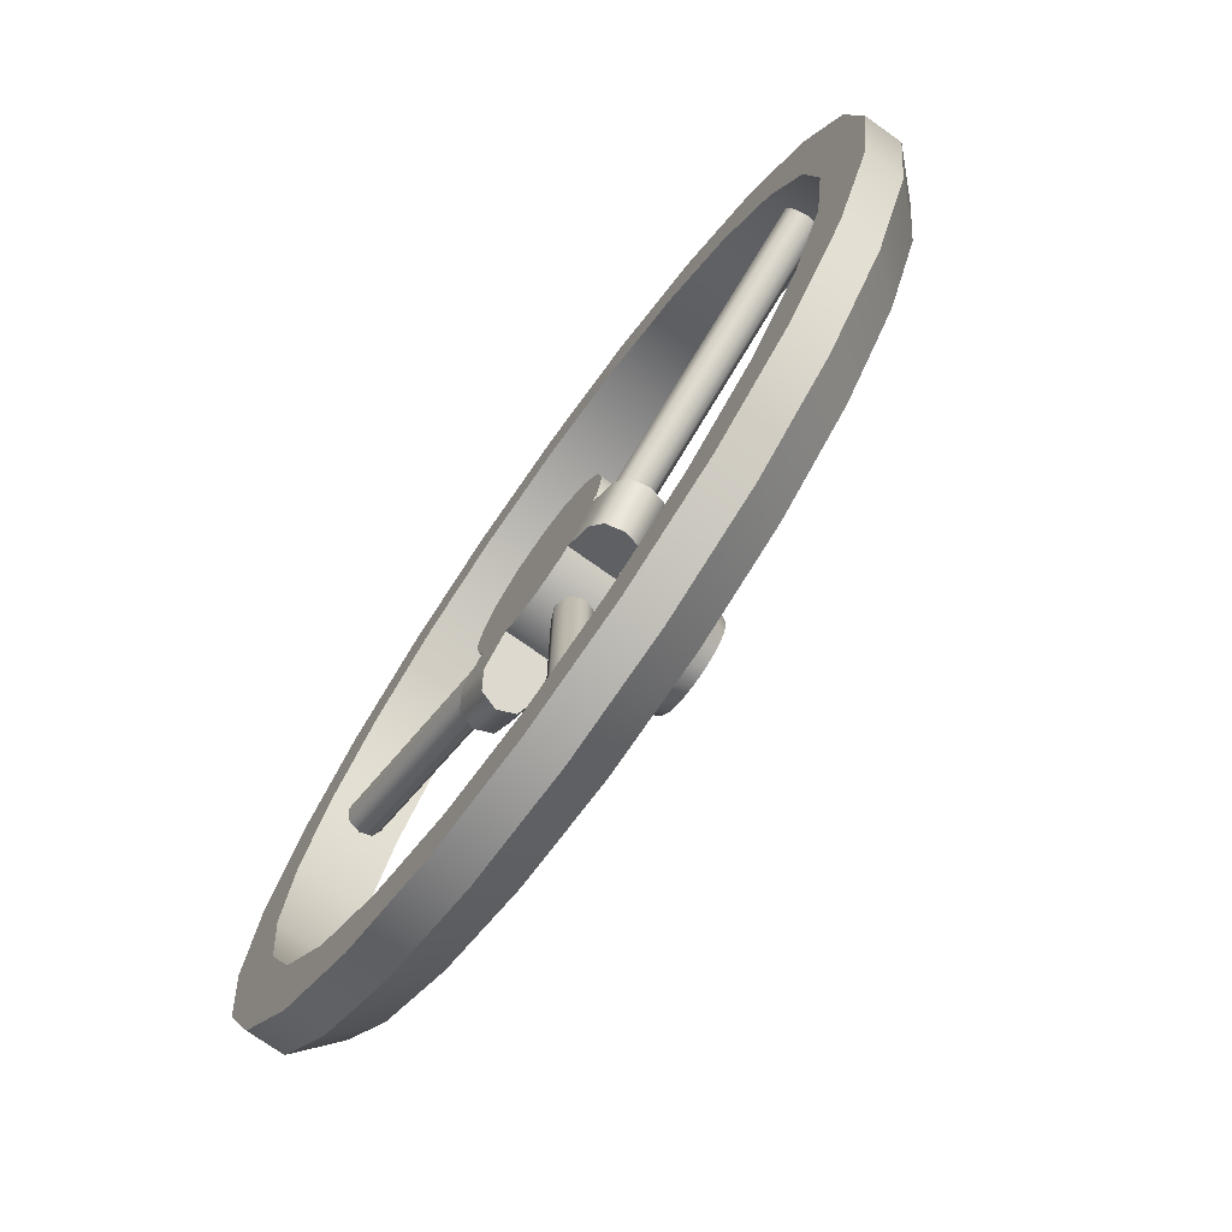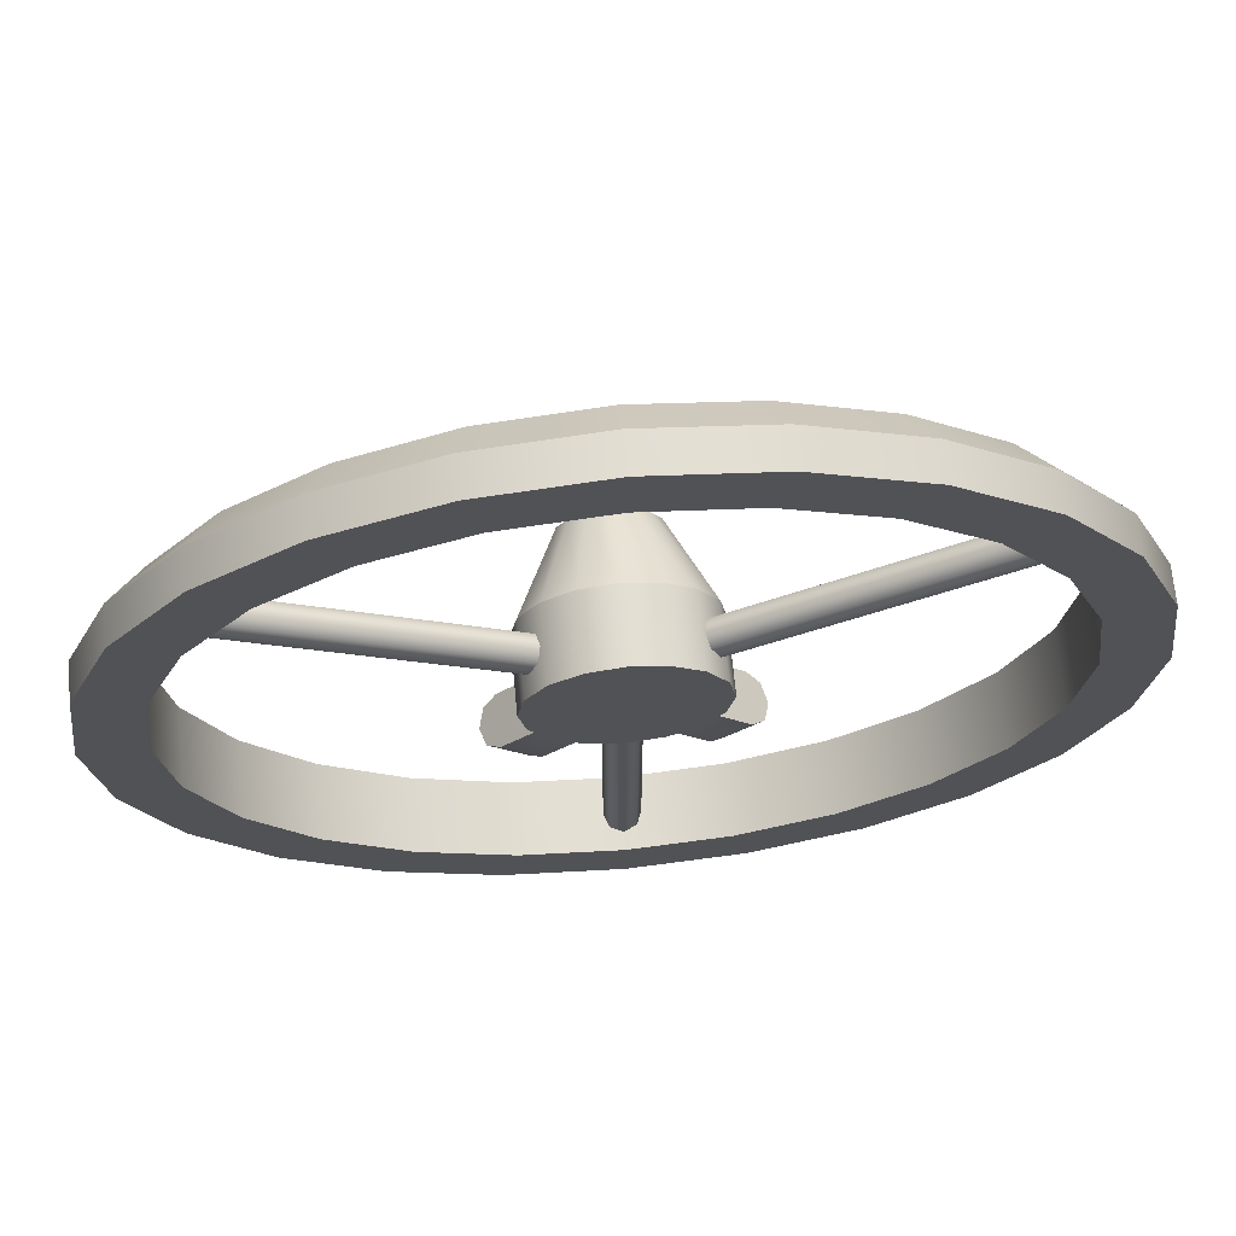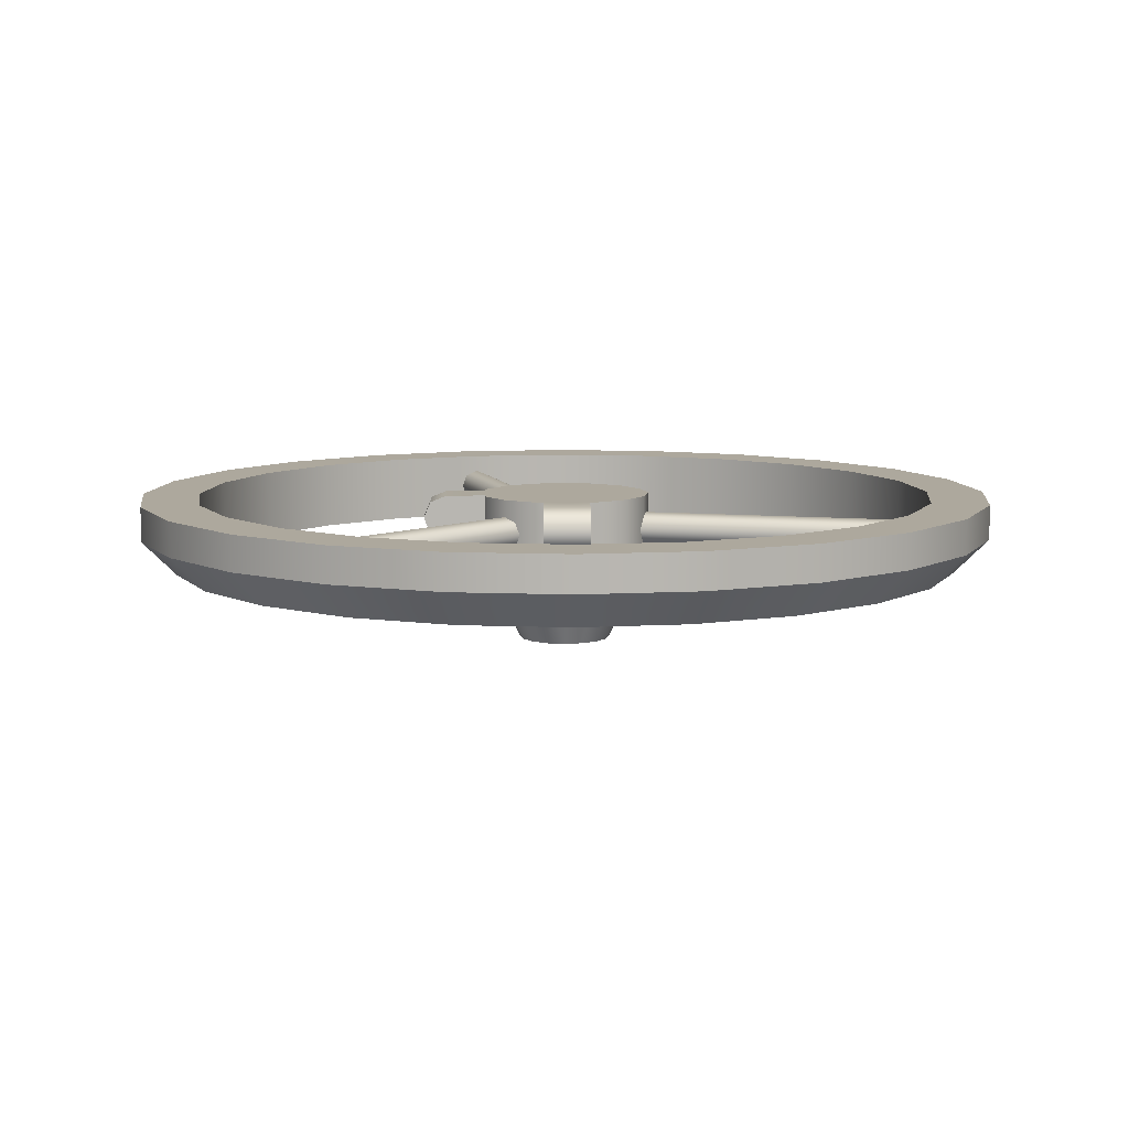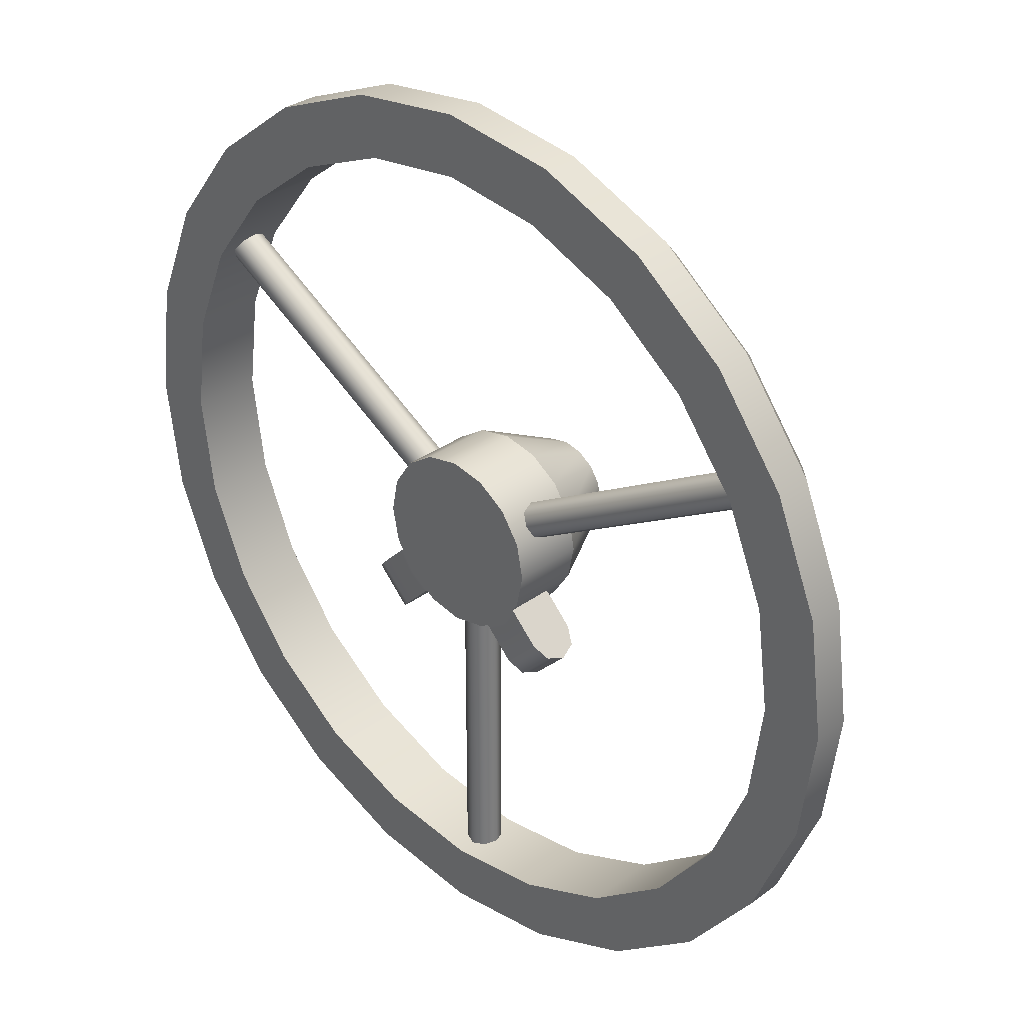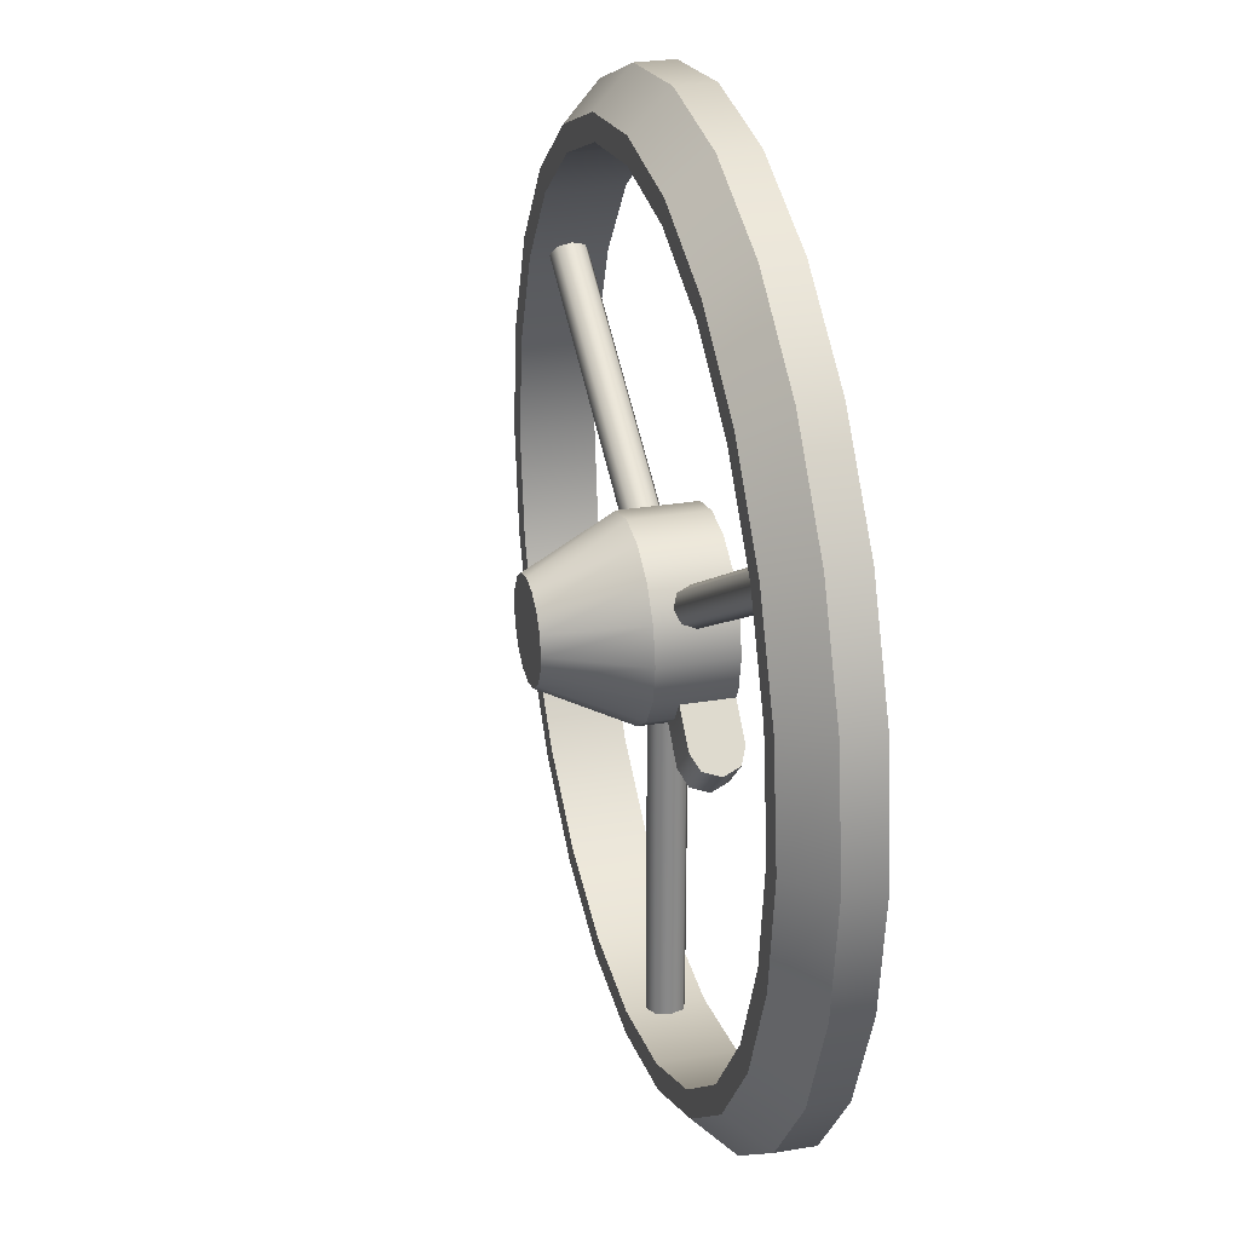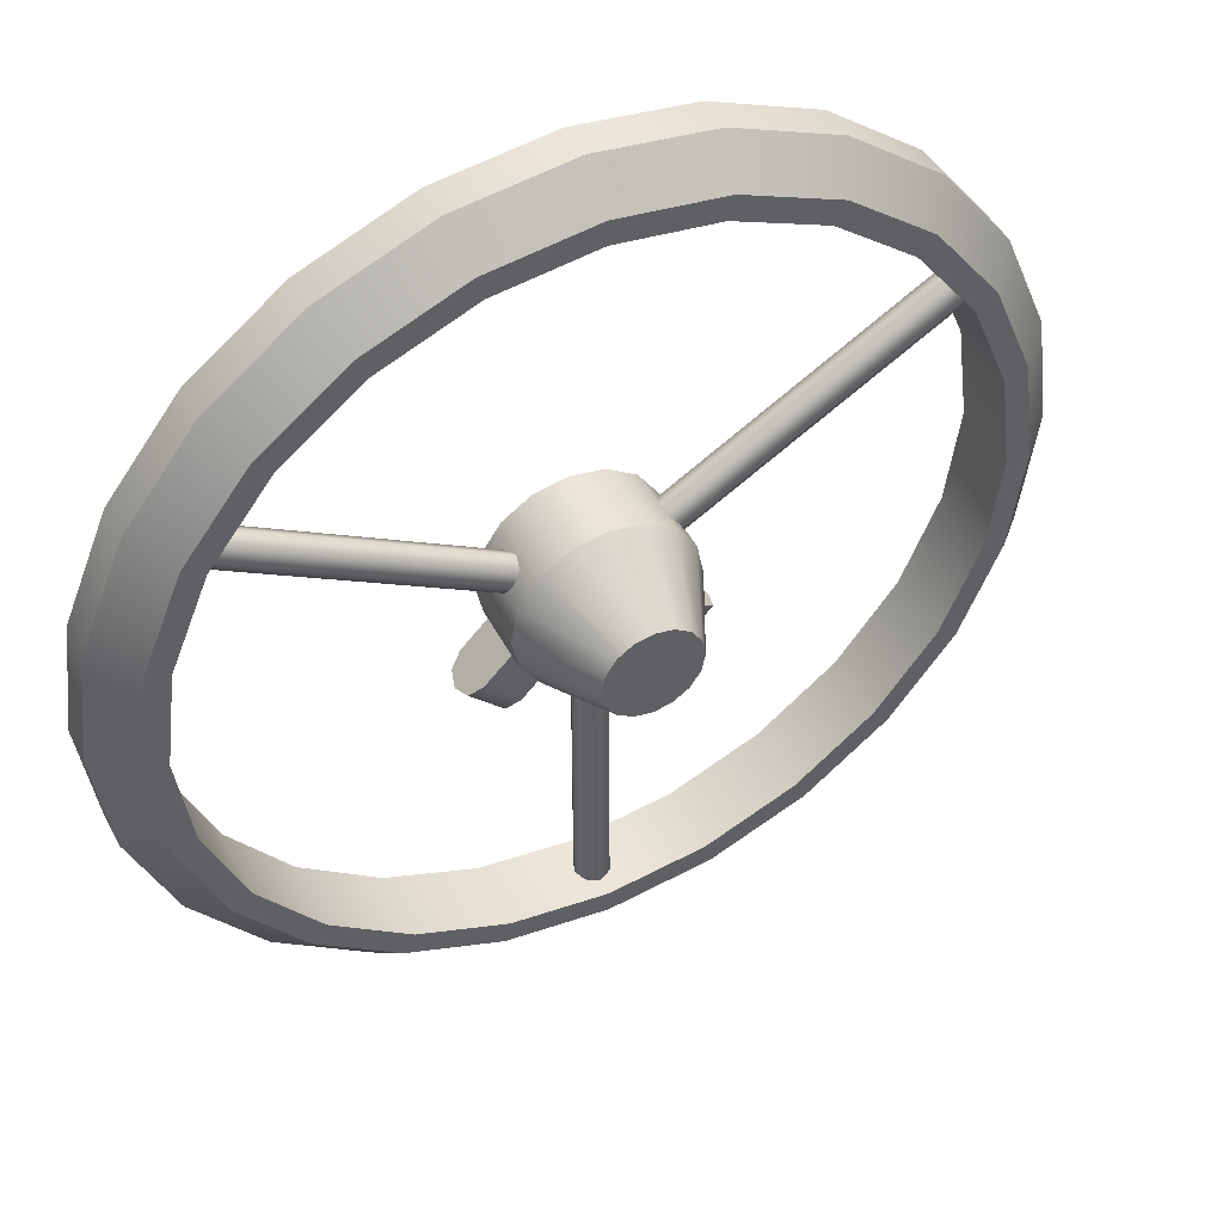
<metadata>
{"format":"obj","ext":"obj","renderer":"f3d","projection":"perspective","resolution":1024,"background":"white","views":[{"elev":-73.8,"azim":-125.4,"up":"+Z"},{"elev":68.1,"azim":174.6,"up":"+Z"},{"elev":8.7,"azim":-136.2,"up":"+Y"},{"elev":32.3,"azim":-135.6,"up":"+Z"},{"elev":27.2,"azim":75.3,"up":"+Z"},{"elev":46.8,"azim":-26.5,"up":"+Z"}]}
</metadata>
<code>
o 2
v 0.1875 1.5 -3.524e-17
v 0.1732 1.5 0.07175
v 0.1326 1.5 0.1326
v 0.07175 1.5 0.1732
v 1.365e-17 1.5 0.1875
v -0.07175 1.5 0.1732
v -0.1326 1.5 0.1326
v -0.1732 1.5 0.07175
v -0.1875 1.5 -1.227e-17
v -0.1732 1.5 -0.07175
v -0.1326 1.5 -0.1326
v -0.07175 1.5 -0.1732
v -3.227e-17 1.5 -0.1875
v 0.07175 1.5 -0.1732
v 0.1326 1.5 -0.1326
v 0.1732 1.5 -0.07175
v 0.1875 1.35 -3.524e-17
v 0.1732 1.35 0.07175
v 0.1326 1.35 0.1326
v 0.07175 1.35 0.1732
v 1.365e-17 1.35 0.1875
v -0.07175 1.35 0.1732
v -0.1326 1.35 0.1326
v -0.1732 1.35 0.07175
v -0.1875 1.35 -1.227e-17
v -0.1732 1.35 -0.07175
v -0.1326 1.35 -0.1326
v -0.07175 1.35 -0.1732
v -3.227e-17 1.35 -0.1875
v 0.07175 1.35 -0.1732
v 0.1326 1.35 -0.1326
v 0.1732 1.35 -0.07175
v 0.1 1.175 -5.873e-17
v 0.09239 1.175 0.03827
v 0.07071 1.175 0.07071
v 0.03827 1.175 0.09239
v 9.023e-18 1.175 0.1
v -0.03827 1.175 0.09239
v -0.07071 1.175 0.07071
v -0.09239 1.175 0.03827
v -0.1 1.175 -4.648e-17
v -0.09239 1.175 -0.03827
v -0.07071 1.175 -0.07071
v -0.03827 1.175 -0.09239
v -1.547e-17 1.175 -0.1
v 0.03827 1.175 -0.09239
v 0.07071 1.175 -0.07071
v 0.09239 1.175 -0.03827
v 1.214e-17 1.5 -2.549e-17
v 8.24e-18 1.175 -4.77e-17
v -0.221 1.5 -0.1503
v -0.246 1.485 -0.1753
v -0.2563 1.45 -0.1856
v -0.246 1.415 -0.1753
v -0.221 1.4 -0.1503
v -0.1503 1.5 -0.221
v -0.1753 1.485 -0.246
v -0.1856 1.45 -0.2563
v -0.1753 1.415 -0.246
v -0.1503 1.4 -0.221
v -0.1609 1.5 -0.09019
v -0.1609 1.4 -0.09019
v -0.1326 1.4 -0.1326
v -0.1326 1.5 -0.1326
v -0.09019 1.5 -0.1609
v -0.09019 1.4 -0.1609
v 0.221 1.5 -0.1503
v 0.246 1.485 -0.1753
v 0.2563 1.45 -0.1856
v 0.246 1.415 -0.1753
v 0.221 1.4 -0.1503
v 0.1503 1.5 -0.221
v 0.1753 1.485 -0.246
v 0.1856 1.45 -0.2563
v 0.1753 1.415 -0.246
v 0.1503 1.4 -0.221
v 0.1609 1.5 -0.09019
v 0.1609 1.4 -0.09019
v 0.1326 1.4 -0.1326
v 0.1326 1.5 -0.1326
v 0.09019 1.5 -0.1609
v 0.09019 1.4 -0.1609
v 0.7139 1.452 0.3815
v 0.7036 1.462 0.4062
v 0.7036 1.387 0.4062
v 0.7139 1.398 0.3815
v 0.7181 1.425 0.3713
v 0.6874 1.452 0.4275
v 0.6806 1.425 0.4363
v 0.6874 1.398 0.4275
v 0.1711 1.452 0.06815
v 0.1624 1.462 0.09375
v 0.1624 1.387 0.09375
v 0.1711 1.398 0.06815
v 0.1747 1.425 0.05754
v 0.1446 1.452 0.1141
v 0.1372 1.425 0.1225
v 0.1446 1.398 0.1141
v -0.7139 1.452 0.3815
v -0.7036 1.462 0.4062
v -0.7036 1.387 0.4062
v -0.7139 1.398 0.3815
v -0.7181 1.425 0.3713
v -0.6874 1.452 0.4275
v -0.6806 1.425 0.4363
v -0.6874 1.398 0.4275
v -0.1711 1.452 0.06815
v -0.1624 1.462 0.09375
v -0.1624 1.387 0.09375
v -0.1711 1.398 0.06815
v -0.1747 1.425 0.05754
v -0.1446 1.452 0.1141
v -0.1372 1.425 0.1225
v -0.1446 1.398 0.1141
v 0.02652 1.452 -0.809
v -4.692e-18 1.462 -0.8125
v -6.119e-18 1.387 -0.8125
v 0.02652 1.398 -0.809
v 0.0375 1.425 -0.8076
v -0.02652 1.452 -0.809
v -0.0375 1.425 -0.8076
v -0.02652 1.398 -0.809
v 0.02652 1.452 -0.1822
v -1.376e-18 1.462 -0.1875
v -2.803e-18 1.387 -0.1875
v 0.02652 1.398 -0.1822
v 0.0375 1.425 -0.18
v -0.02652 1.452 -0.1822
v -0.0375 1.425 -0.18
v -0.02652 1.398 -0.1822
v 0.9375 1.5 -2.096e-18
v 0.9056 1.5 0.2426
v 0.8119 1.5 0.4688
v 0.6629 1.5 0.6629
v 0.4688 1.5 0.8119
v 0.2426 1.5 0.9056
v 1.598e-16 1.5 0.9375
v -0.2426 1.5 0.9056
v -0.4688 1.5 0.8119
v -0.6629 1.5 0.6629
v -0.8119 1.5 0.4688
v -0.9056 1.5 0.2426
v -0.9375 1.5 1.127e-16
v -0.9056 1.5 -0.2426
v -0.8119 1.5 -0.4688
v -0.6629 1.5 -0.6629
v -0.4688 1.5 -0.8119
v -0.2426 1.5 -0.9056
v -6.987e-17 1.5 -0.9375
v 0.2426 1.5 -0.9056
v 0.4688 1.5 -0.8119
v 0.6629 1.5 -0.6629
v 0.8119 1.5 -0.4688
v 0.9056 1.5 -0.2426
v 0.9375 1.425 -2.096e-18
v 0.9056 1.425 0.2426
v 0.8119 1.425 0.4688
v 0.6629 1.425 0.6629
v 0.4688 1.425 0.8119
v 0.2426 1.425 0.9056
v 1.598e-16 1.425 0.9375
v -0.2426 1.425 0.9056
v -0.4688 1.425 0.8119
v -0.6629 1.425 0.6629
v -0.8119 1.425 0.4688
v -0.9056 1.425 0.2426
v -0.9375 1.425 1.127e-16
v -0.9056 1.425 -0.2426
v -0.8119 1.425 -0.4688
v -0.6629 1.425 -0.6629
v -0.4688 1.425 -0.8119
v -0.2426 1.425 -0.9056
v -6.987e-17 1.425 -0.9375
v 0.2426 1.425 -0.9056
v 0.4688 1.425 -0.8119
v 0.6629 1.425 -0.6629
v 0.8119 1.425 -0.4688
v 0.9056 1.425 -0.2426
v 0.8125 1.35 -4.906e-18
v 0.7848 1.35 0.2103
v 0.7036 1.35 0.4062
v 0.5745 1.35 0.5745
v 0.4062 1.35 0.7036
v 0.2103 1.35 0.7848
v 1.378e-16 1.35 0.8125
v -0.2103 1.35 0.7848
v -0.4062 1.35 0.7036
v -0.5745 1.35 0.5745
v -0.7036 1.35 0.4062
v -0.7848 1.35 0.2103
v -0.8125 1.35 9.46e-17
v -0.7848 1.35 -0.2103
v -0.7036 1.35 -0.4062
v -0.5745 1.35 -0.5745
v -0.4062 1.35 -0.7036
v -0.2103 1.35 -0.7848
v -6.117e-17 1.35 -0.8125
v 0.2103 1.35 -0.7848
v 0.4062 1.35 -0.7036
v 0.5745 1.35 -0.5745
v 0.7036 1.35 -0.4062
v 0.7848 1.35 -0.2103
v 0.7848 1.5 0.2103
v 0.8125 1.5 -4.906e-18
v 0.7848 1.5 -0.2103
v 0.7036 1.5 -0.4062
v 0.5745 1.5 -0.5745
v 0.4062 1.5 -0.7036
v 0.2103 1.5 -0.7848
v -6.117e-17 1.5 -0.8125
v -0.2103 1.5 -0.7848
v -0.4062 1.5 -0.7036
v -0.5745 1.5 -0.5745
v -0.7036 1.5 -0.4062
v -0.7848 1.5 -0.2103
v -0.8125 1.5 9.46e-17
v -0.7848 1.5 0.2103
v -0.7036 1.5 0.4062
v -0.5745 1.5 0.5745
v -0.4062 1.5 0.7036
v -0.2103 1.5 0.7848
v 1.378e-16 1.5 0.8125
v 0.2103 1.5 0.7848
v 0.4062 1.5 0.7036
v 0.5745 1.5 0.5745
v 0.7036 1.5 0.4062
v 0.8625 1.35 2.425e-18
v 0.8331 1.35 0.2232
v 0.7469 1.35 0.4313
v 0.6099 1.35 0.6099
v 0.4313 1.35 0.7469
v 0.2232 1.35 0.8331
v 1.448e-16 1.35 0.8625
v -0.2232 1.35 0.8331
v -0.4313 1.35 0.7469
v -0.6099 1.35 0.6099
v -0.7469 1.35 0.4313
v -0.8331 1.35 0.2232
v -0.8625 1.35 1.081e-16
v -0.8331 1.35 -0.2232
v -0.7469 1.35 -0.4313
v -0.6099 1.35 -0.6099
v -0.4313 1.35 -0.7469
v -0.2232 1.35 -0.8331
v -6.642e-17 1.35 -0.8625
v 0.2232 1.35 -0.8331
v 0.4313 1.35 -0.7469
v 0.6099 1.35 -0.6099
v 0.7469 1.35 -0.4313
v 0.8331 1.35 -0.2232
g 2_2_auv
f 1 49 2
f 2 49 3
f 3 49 4
f 4 49 5
f 5 49 6
f 6 49 7
f 7 49 8
f 8 49 9
f 9 49 10
f 10 49 11
f 11 49 12
f 12 49 13
f 13 49 14
f 14 49 15
f 15 49 16
f 16 49 1
f 33 50 48
f 34 50 33
f 35 50 34
f 36 50 35
f 37 50 36
f 38 50 37
f 39 50 38
f 40 50 39
f 41 50 40
f 42 50 41
f 43 50 42
f 44 50 43
f 45 50 44
f 46 50 45
f 47 50 46
f 48 50 47
f 52 53 54 55 51
f 55 62 61 51
f 56 60 59 58 57
f 56 65 66 60
f 67 71 70 69 68
f 67 77 78 71
f 73 74 75 76 72
f 76 82 81 72
f 83 91 92 84
f 84 92 96 88
f 85 93 94 86
f 86 94 95 87
f 87 95 91 83
f 88 96 97 89
f 89 97 98 90
f 90 98 93 85
f 99 107 111 103
f 100 108 107 99
f 101 109 114 106
f 102 110 109 101
f 103 111 110 102
f 104 112 108 100
f 105 113 112 104
f 106 114 113 105
f 115 123 127 119
f 116 124 123 115
f 117 125 130 122
f 118 126 125 117
f 119 127 126 118
f 120 128 124 116
f 121 129 128 120
f 122 130 129 121
f 131 155 178 154
f 132 156 155 131
f 133 157 156 132
f 134 158 157 133
f 135 159 158 134
f 136 160 159 135
f 137 161 160 136
f 138 162 161 137
f 139 163 162 138
f 140 164 163 139
f 141 165 164 140
f 142 166 165 141
f 143 167 166 142
f 144 168 167 143
f 145 169 168 144
f 146 170 169 145
f 147 171 170 146
f 148 172 171 147
f 149 173 172 148
f 150 174 173 149
f 151 175 174 150
f 152 176 175 151
f 153 177 176 152
f 154 178 177 153
f 179 227 228 180
f 180 228 229 181
f 181 229 230 182
f 182 230 231 183
f 183 231 232 184
f 184 232 233 185
f 185 233 234 186
f 186 234 235 187
f 187 235 236 188
f 188 236 237 189
f 189 237 238 190
f 190 238 239 191
f 191 239 240 192
f 192 240 241 193
f 193 241 242 194
f 194 242 243 195
f 195 243 244 196
f 196 244 245 197
f 197 245 246 198
f 198 246 247 199
f 199 247 248 200
f 200 248 249 201
f 201 249 250 202
f 202 250 227 179
f 17 33 48 32
f 18 34 33 17
f 19 35 34 18
f 20 36 35 19
f 21 37 36 20
f 22 38 37 21
f 23 39 38 22
f 24 40 39 23
f 25 41 40 24
f 26 42 41 25
f 27 43 42 26
f 28 44 43 27
f 29 45 44 28
f 30 46 45 29
f 31 47 46 30
f 32 48 47 31
f 51 56 57 52
f 51 64 56
f 52 57 58 53
f 53 58 59 54
f 54 59 60 55
f 60 63 55
f 62 55 63
f 63 60 66
f 64 51 61
f 65 56 64
f 68 73 72 67
f 69 74 73 68
f 70 75 74 69
f 71 76 75 70
f 71 79 76
f 72 80 67
f 77 67 80
f 79 71 78
f 80 72 81
f 82 76 79
f 131 204 203 132
f 132 203 226 133
f 133 226 225 134
f 134 225 224 135
f 135 224 223 136
f 136 223 222 137
f 137 222 221 138
f 138 221 220 139
f 139 220 219 140
f 140 219 218 141
f 141 218 217 142
f 142 217 216 143
f 143 216 215 144
f 144 215 214 145
f 145 214 213 146
f 146 213 212 147
f 147 212 211 148
f 148 211 210 149
f 149 210 209 150
f 150 209 208 151
f 151 208 207 152
f 152 207 206 153
f 153 206 205 154
f 154 205 204 131
f 155 227 250 178
f 156 228 227 155
f 157 229 228 156
f 158 230 229 157
f 159 231 230 158
f 160 232 231 159
f 161 233 232 160
f 162 234 233 161
f 163 235 234 162
f 164 236 235 163
f 165 237 236 164
f 166 238 237 165
f 167 239 238 166
f 168 240 239 167
f 169 241 240 168
f 170 242 241 169
f 171 243 242 170
f 172 244 243 171
f 173 245 244 172
f 174 246 245 173
f 175 247 246 174
f 176 248 247 175
f 177 249 248 176
f 178 250 249 177
f 1 17 32 16
f 2 18 17 1
f 3 19 18 2
f 4 20 19 3
f 5 21 20 4
f 6 22 21 5
f 7 23 22 6
f 8 24 23 7
f 9 25 24 8
f 10 26 25 9
f 11 27 26 10
f 12 28 27 11
f 13 29 28 12
f 14 30 29 13
f 15 31 30 14
f 16 32 31 15
f 179 204 205 202
f 180 203 204 179
f 181 226 203 180
f 182 225 226 181
f 183 224 225 182
f 184 223 224 183
f 185 222 223 184
f 186 221 222 185
f 187 220 221 186
f 188 219 220 187
f 189 218 219 188
f 190 217 218 189
f 191 216 217 190
f 192 215 216 191
f 193 214 215 192
f 194 213 214 193
f 195 212 213 194
f 196 211 212 195
f 197 210 211 196
f 198 209 210 197
f 199 208 209 198
f 200 207 208 199
f 201 206 207 200
f 202 205 206 201

</code>
